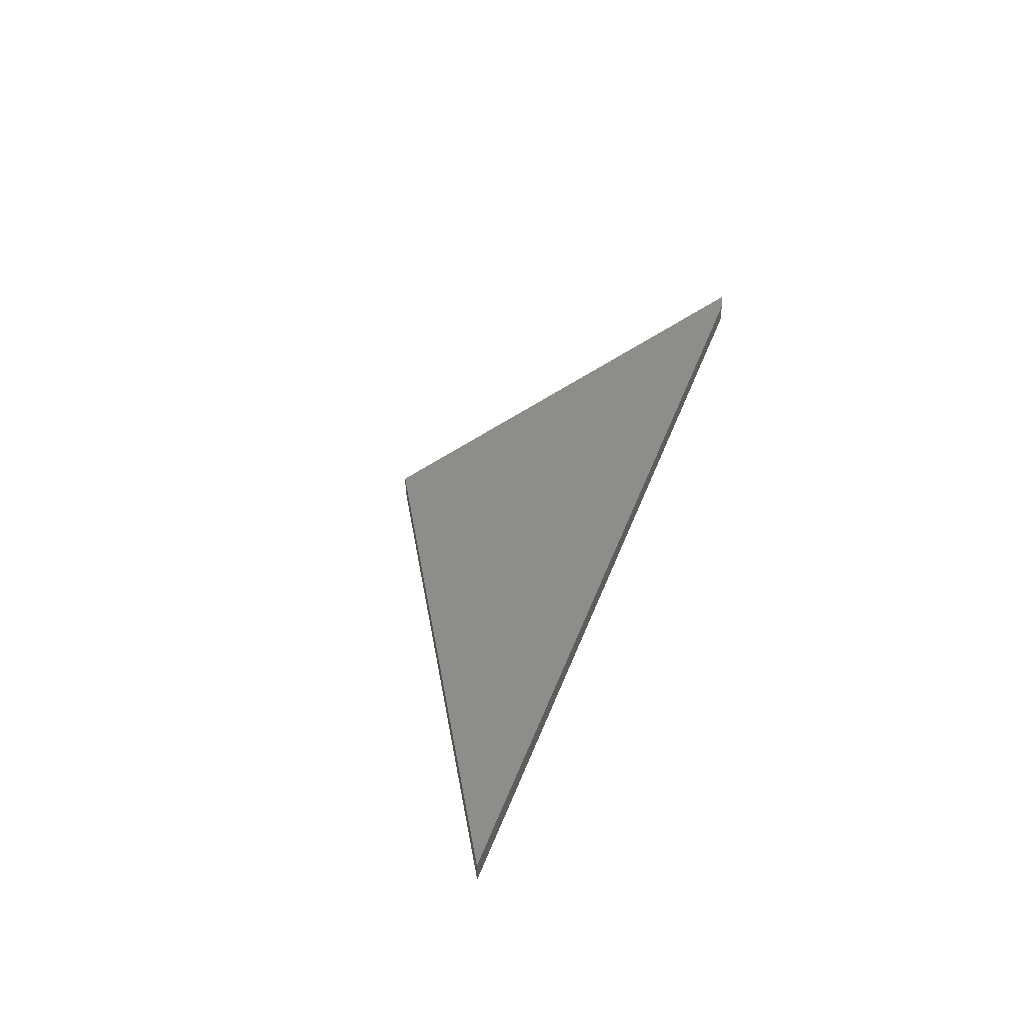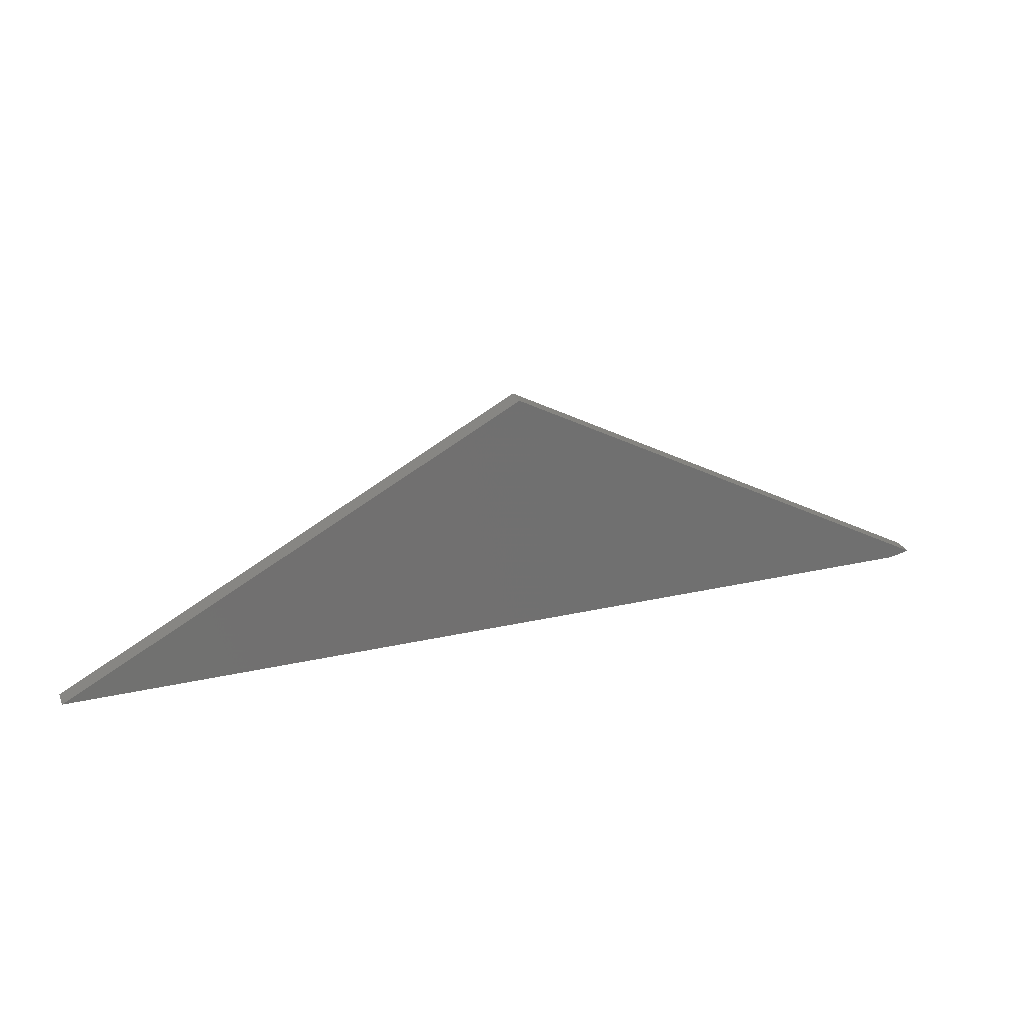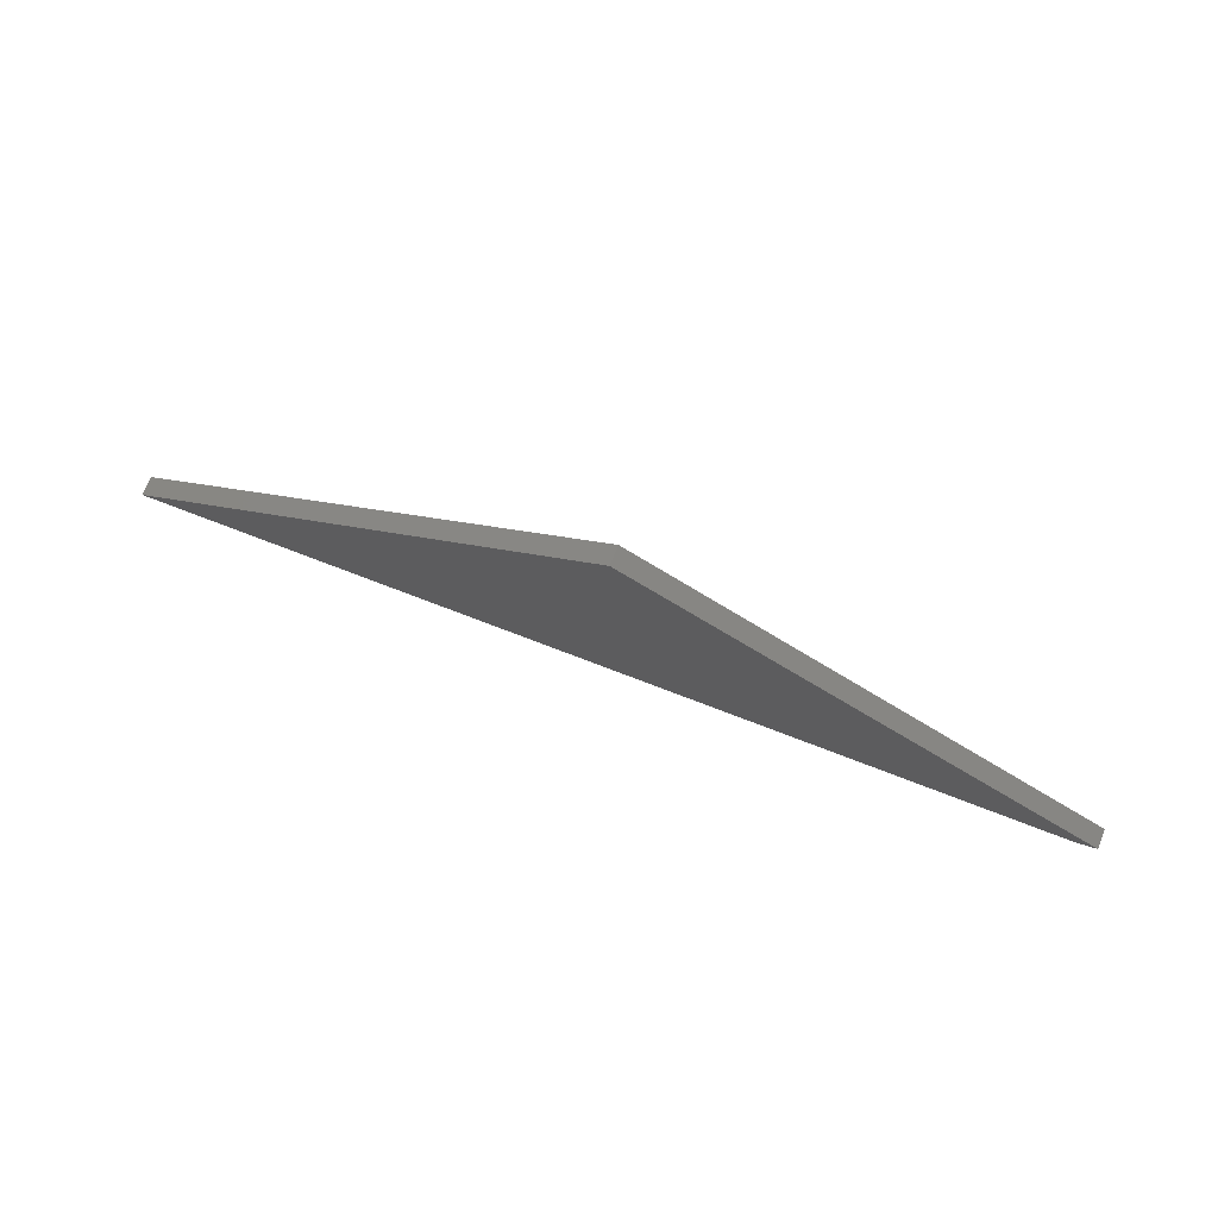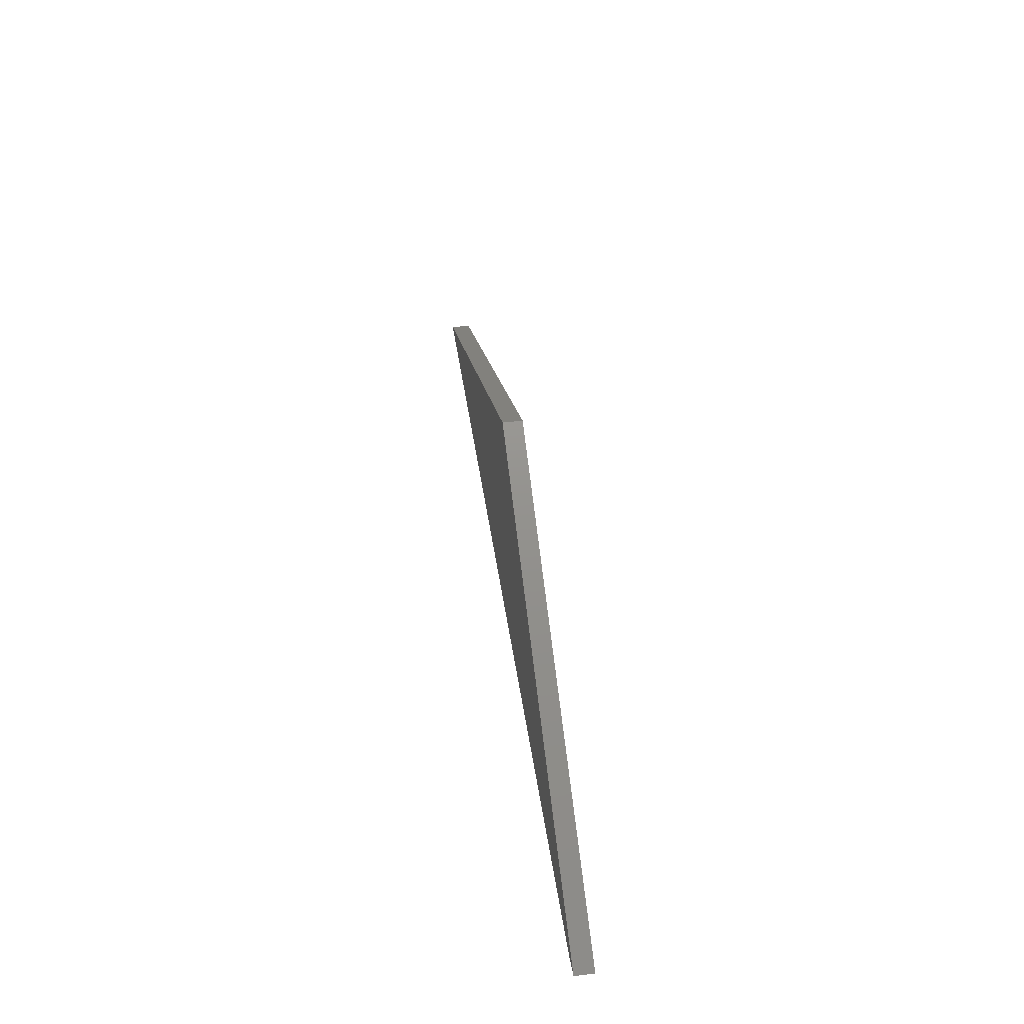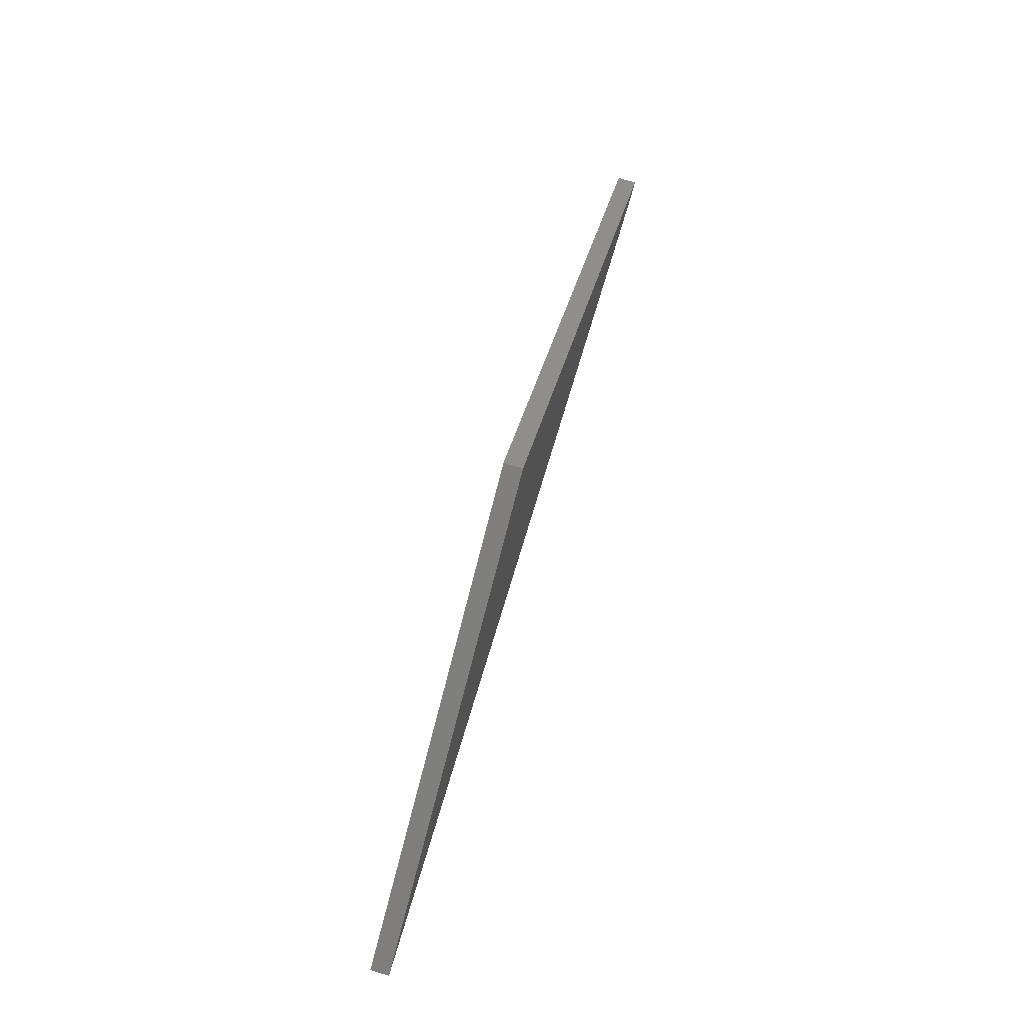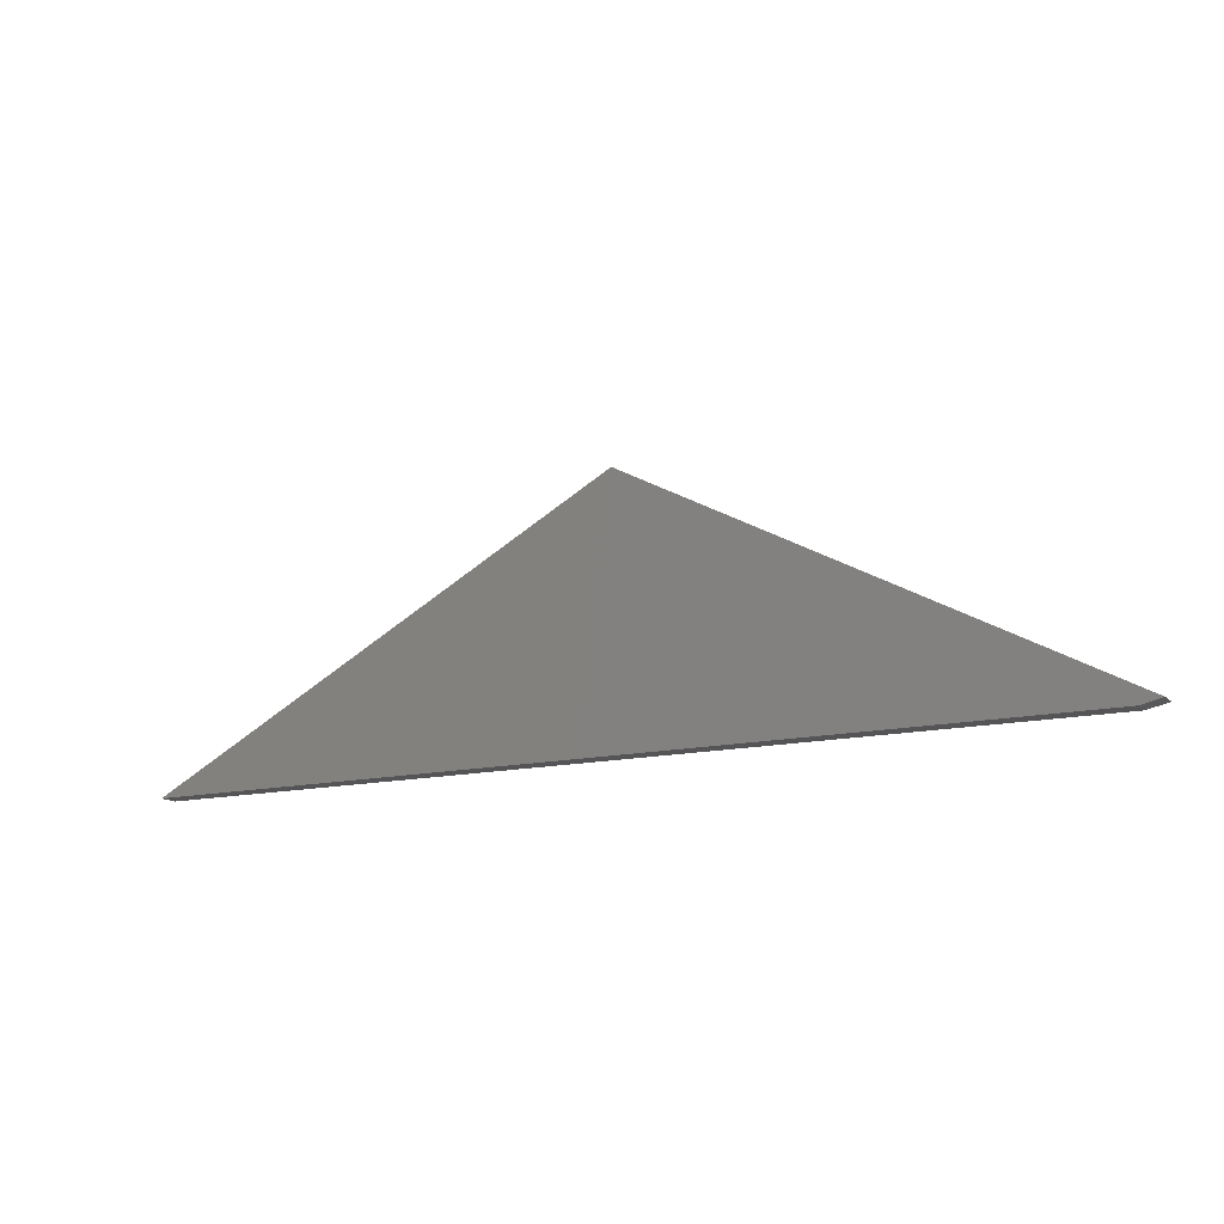
<metadata>
{"format":"stl","ext":"stl","renderer":"f3d","projection":"perspective","resolution":1024,"background":"white","views":[{"elev":41.1,"azim":108.8,"up":"+Y"},{"elev":26.6,"azim":160.5,"up":"+Z"},{"elev":69.4,"azim":-158.5,"up":"+Z"},{"elev":44.2,"azim":-97.9,"up":"+Z"},{"elev":71.4,"azim":106.6,"up":"+Z"},{"elev":-14.3,"azim":-152.6,"up":"+Z"}]}
</metadata>
<code>
# stl→obj: 8 verts, 12 faces
v 8.017e-17 -0.03125 0.4026
v 8.017e-17 0 0.4026
v -0.7362 -0.03125 0.007391
v -0.7362 0 0.007391
v -0.7031 -0.03125 -2.87e-18
v 0.75 -0.03125 -9.185e-17
v 0.75 0 -9.185e-17
v -0.7031 0 -2.87e-18
f 1 2 3
f 3 2 4
f 1 5 6
f 1 3 5
f 7 8 2
f 8 4 2
f 5 8 6
f 6 8 7
f 3 4 5
f 5 4 8
f 6 7 1
f 1 7 2

</code>
